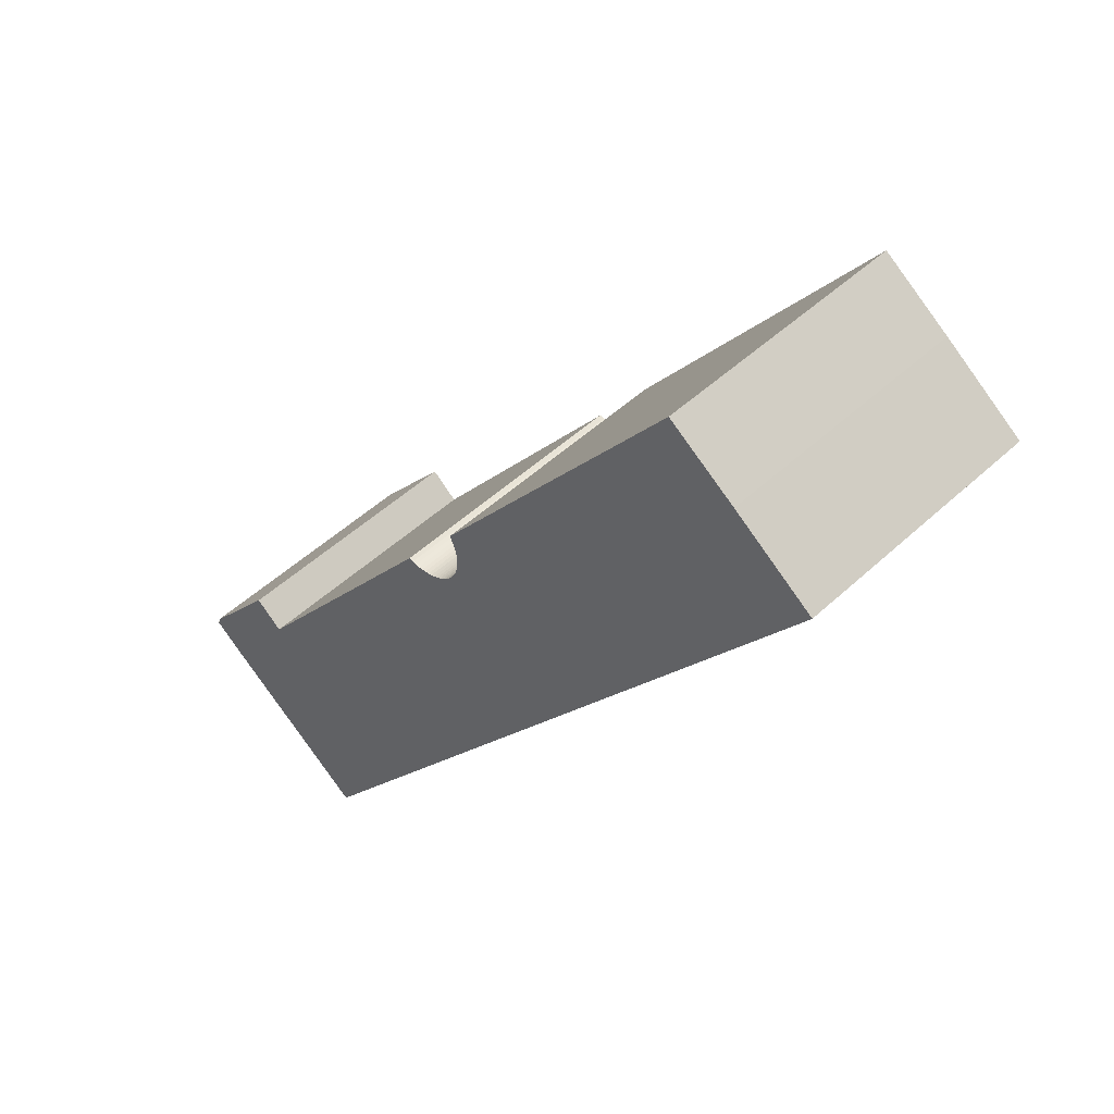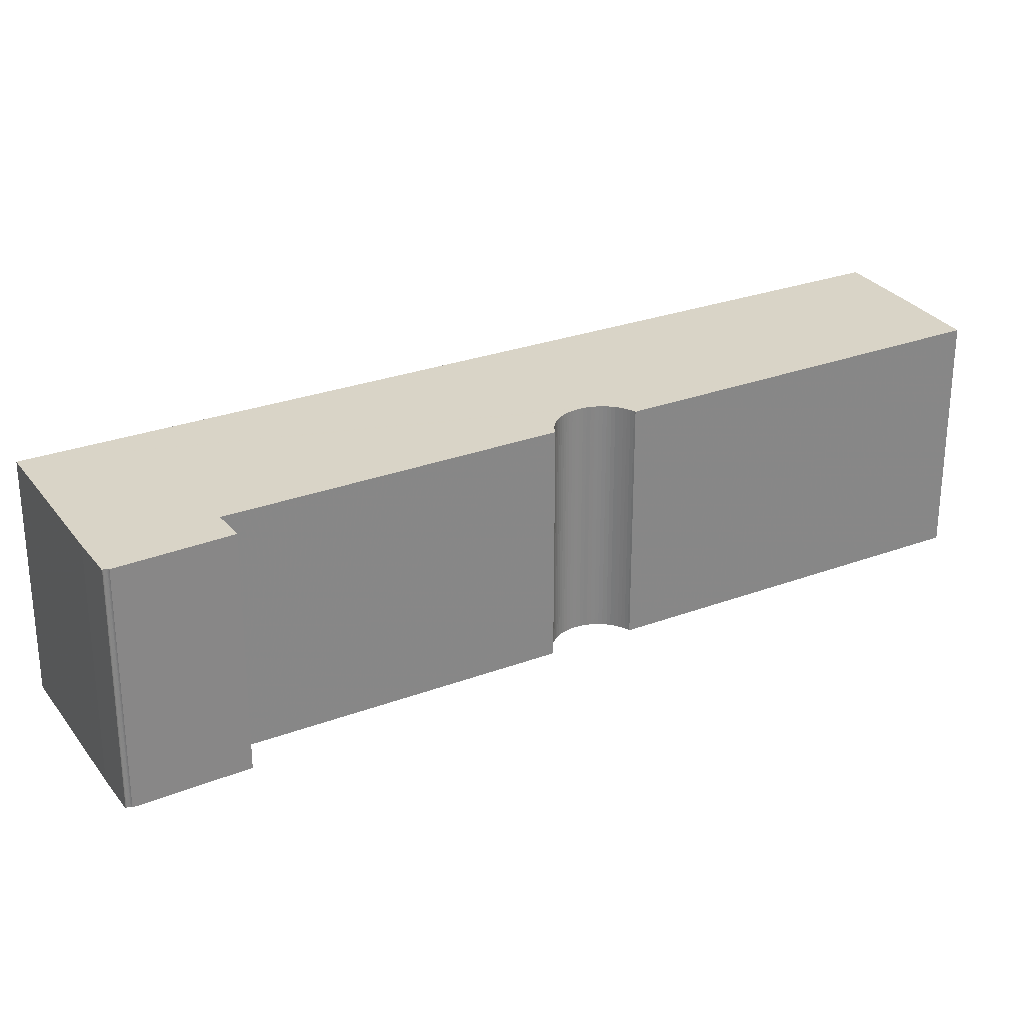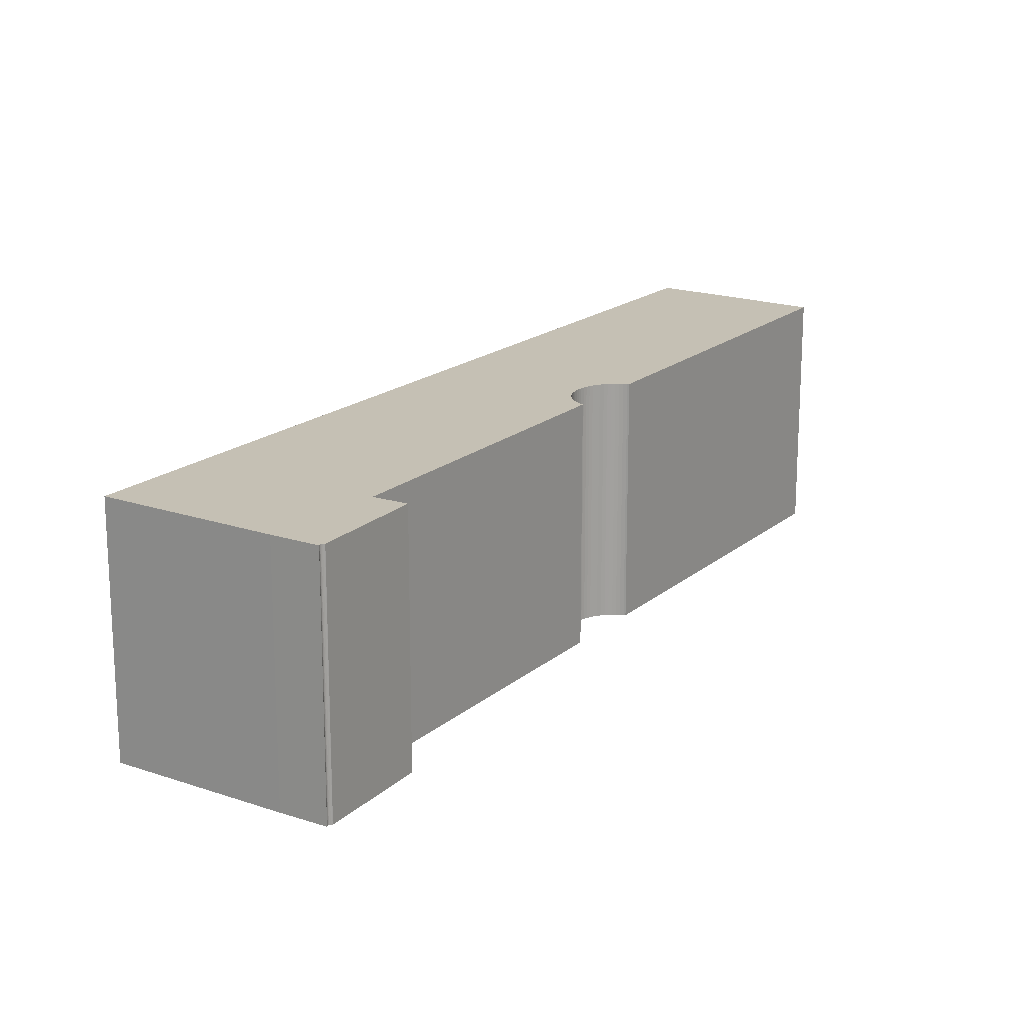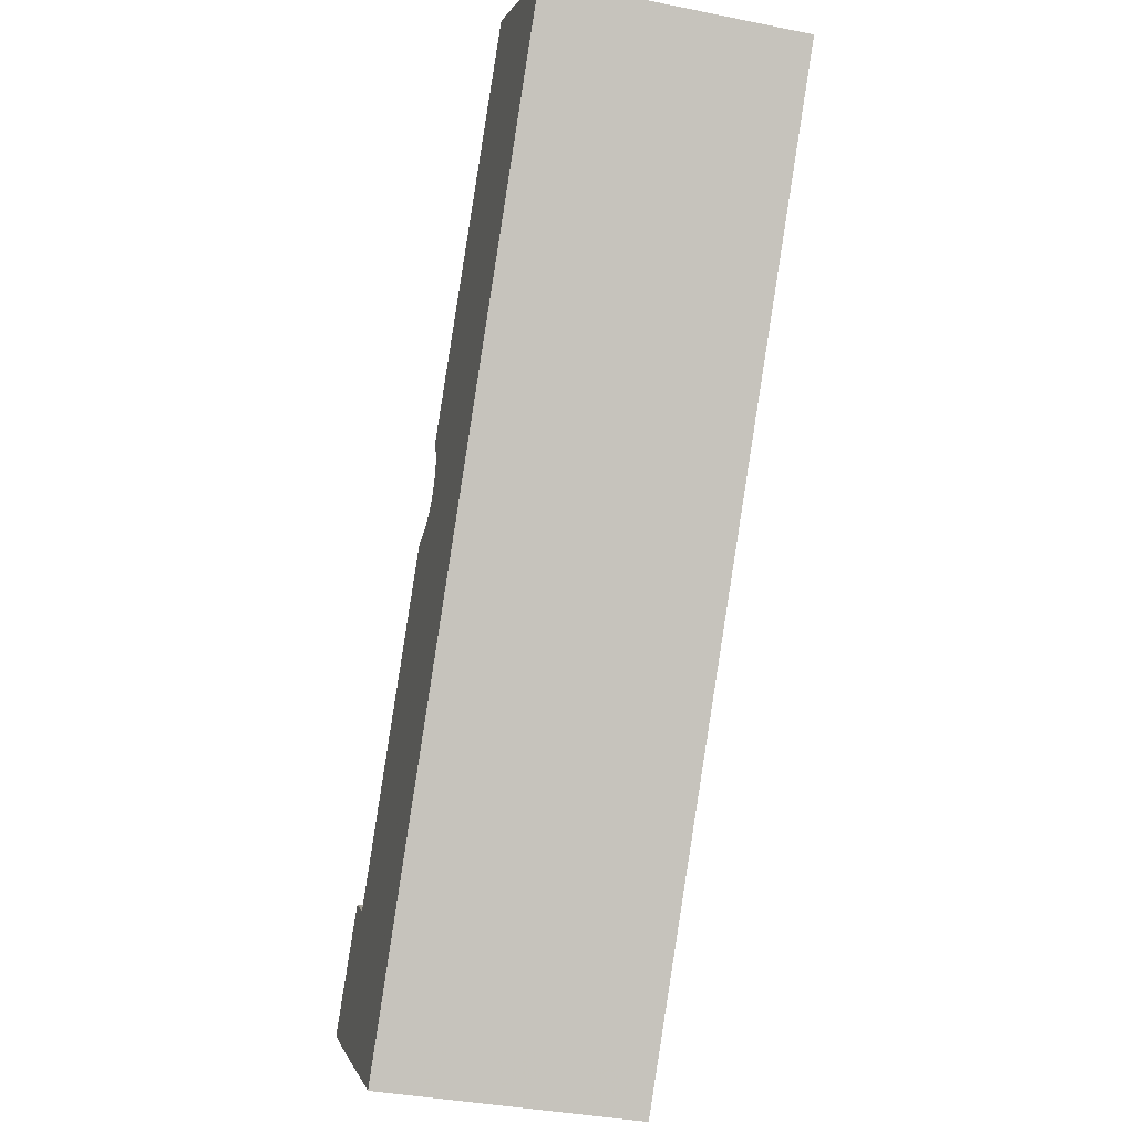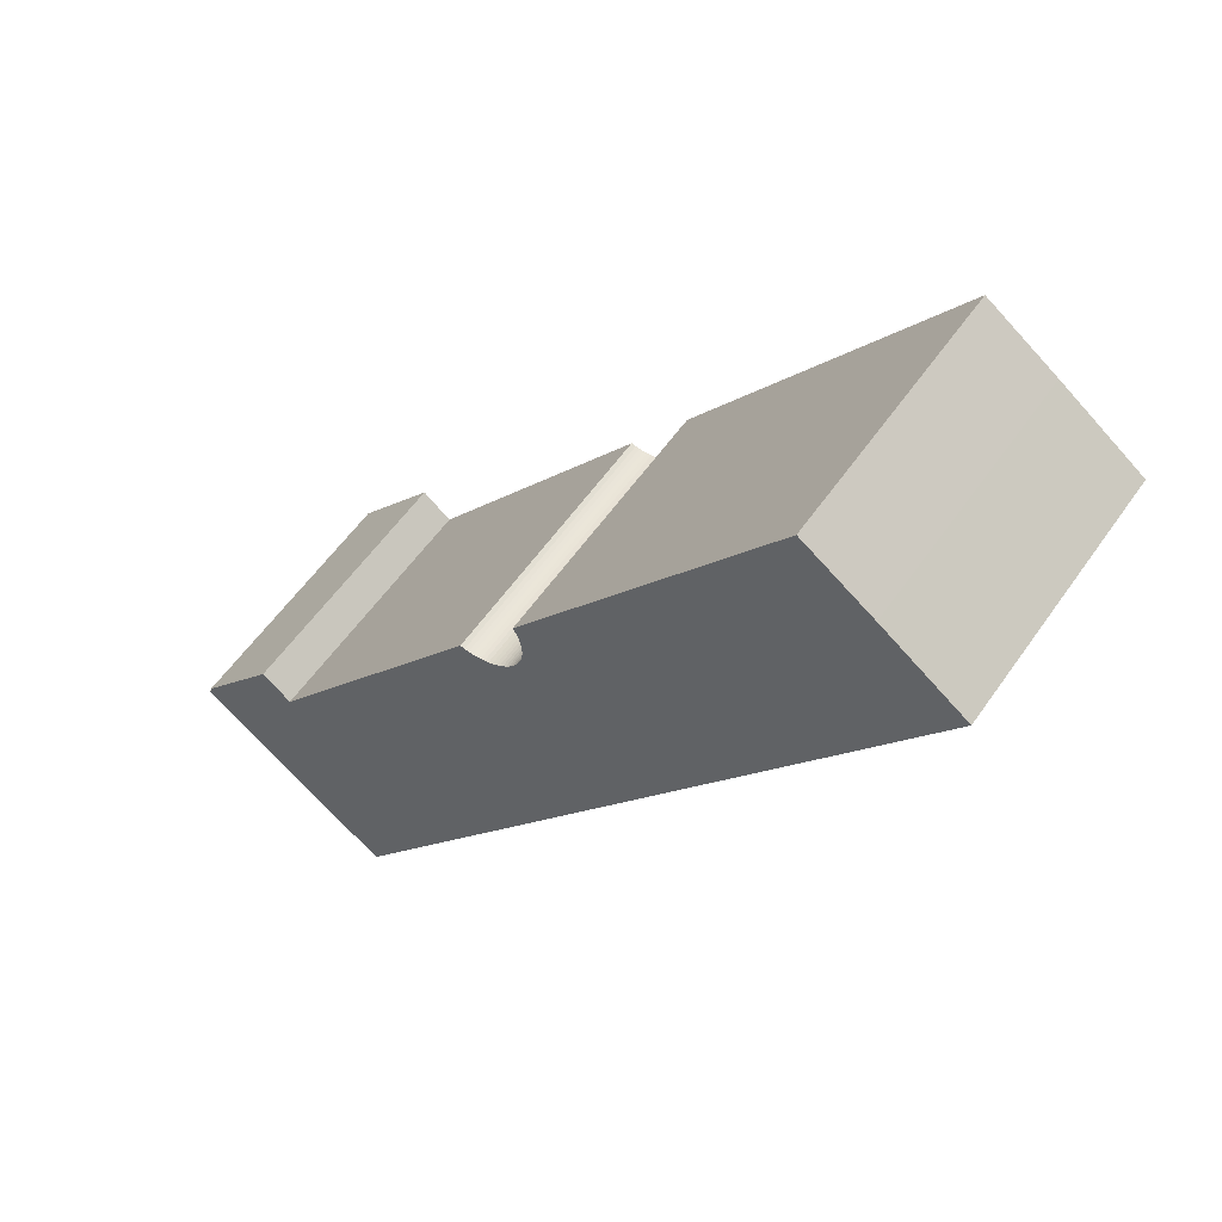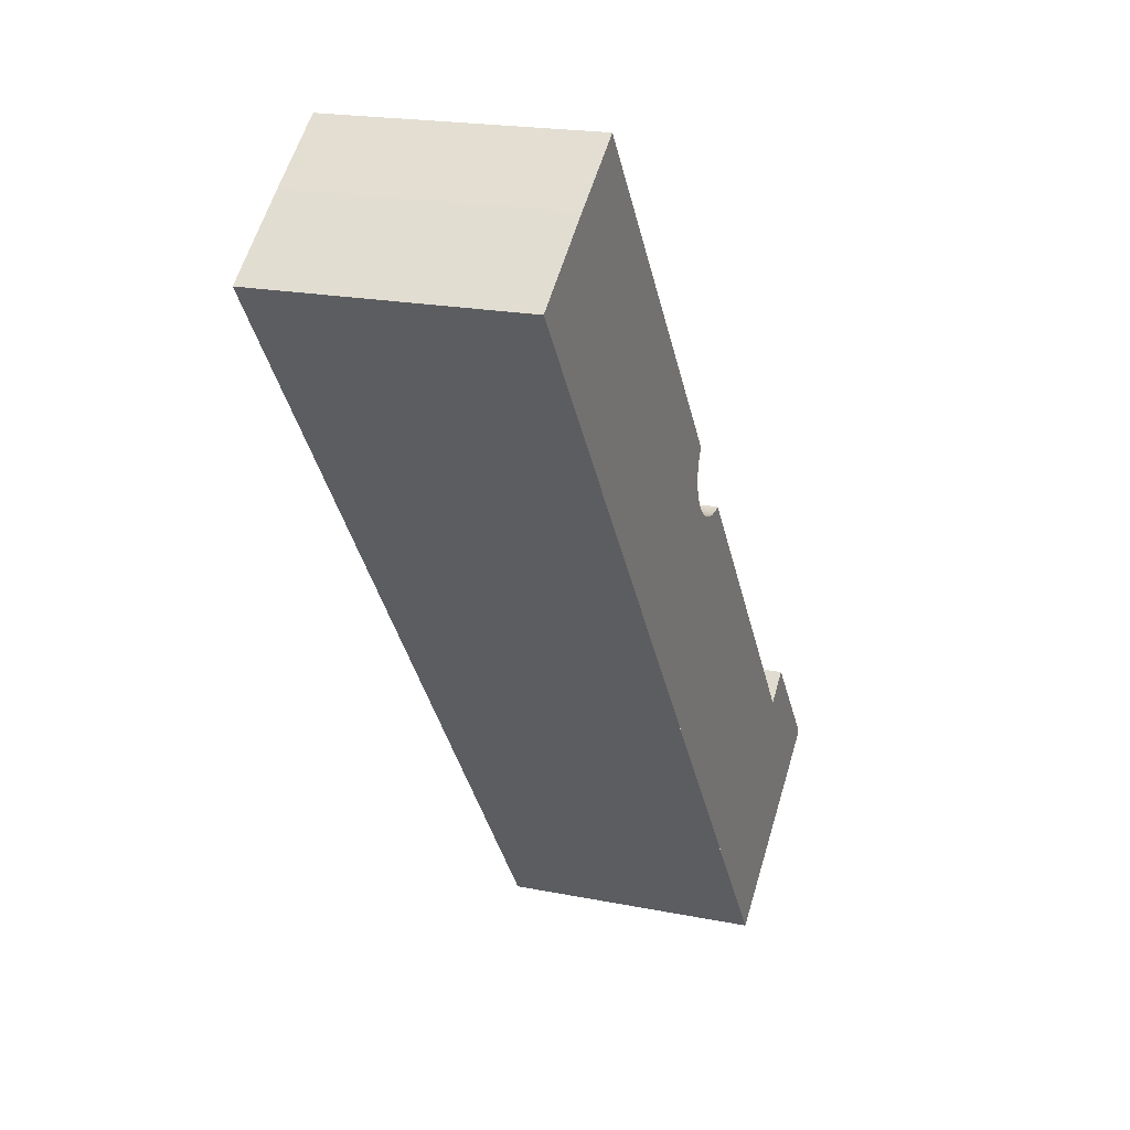
<metadata>
{"format":"obj","ext":"obj","renderer":"f3d","projection":"perspective","resolution":1024,"background":"white","views":[{"elev":48.8,"azim":44.0,"up":"+Z"},{"elev":28.4,"azim":-82.3,"up":"+Y"},{"elev":18.4,"azim":-110.0,"up":"+Y"},{"elev":-36.5,"azim":75.2,"up":"+Z"},{"elev":56.3,"azim":34.2,"up":"+Z"},{"elev":19.9,"azim":110.4,"up":"+Z"}]}
</metadata>
<code>
v -5.945 -0.04193 5.995
v -5.957 -0.04193 6.004
v -5.956 -0.04193 6.004
v -5.956 -0.04193 6.004
v -5.956 -0.04193 6.004
v -5.956 -0.04193 6.004
v -5.956 -0.04193 6.004
v -5.956 -0.04193 6.004
v -5.956 -0.04193 6.005
v -5.956 -0.04193 6.005
v -5.956 -0.04193 6.005
v -5.956 -0.04193 6.005
v -5.956 -0.04193 6.005
v -5.935 -0.04193 6.032
v -5.927 -0.04193 6.025
v -5.904 -0.04193 5.965
v -5.867 -0.04193 6.103
v -5.866 -0.04193 6.103
v -5.865 -0.04193 6.103
v -5.864 -0.04193 6.103
v -5.863 -0.04193 6.103
v -5.862 -0.04193 6.103
v -5.861 -0.04193 6.103
v -5.86 -0.04193 6.103
v -5.858 -0.04193 6.103
v -5.857 -0.04193 6.104
v -5.856 -0.04193 6.104
v -5.855 -0.04193 6.105
v -5.855 -0.04193 6.106
v -5.854 -0.04193 6.107
v -5.853 -0.04193 6.107
v -5.852 -0.04193 6.108
v -5.852 -0.04193 6.109
v -5.851 -0.04193 6.11
v -5.851 -0.04193 6.111
v -5.852 -0.04193 6.123
v -5.852 -0.04193 6.124
v -5.784 -0.04193 6.214
v -5.851 -0.04193 6.122
v -5.851 -0.04193 6.121
v -5.85 -0.04193 6.12
v -5.85 -0.04193 6.119
v -5.85 -0.04193 6.118
v -5.85 -0.04193 6.117
v -5.85 -0.04193 6.116
v -5.85 -0.04193 6.114
v -5.85 -0.04193 6.113
v -5.85 -0.04193 6.112
v -5.765 -0.04193 6.2
v -5.743 -0.04193 6.184
v -5.956 -0.1123 6.004
v -5.957 -0.1123 6.004
v -5.945 -0.1123 5.995
v -5.956 -0.1123 6.004
v -5.956 -0.1123 6.004
v -5.956 -0.1123 6.004
v -5.956 -0.1123 6.004
v -5.956 -0.1123 6.004
v -5.956 -0.1123 6.005
v -5.956 -0.1123 6.005
v -5.956 -0.1123 6.005
v -5.956 -0.1123 6.005
v -5.956 -0.1123 6.005
v -5.935 -0.1123 6.032
v -5.927 -0.1123 6.025
v -5.904 -0.1123 5.965
v -5.867 -0.1123 6.103
v -5.866 -0.1123 6.103
v -5.865 -0.1123 6.103
v -5.864 -0.1123 6.103
v -5.863 -0.1123 6.103
v -5.862 -0.1123 6.103
v -5.861 -0.1123 6.103
v -5.86 -0.1123 6.103
v -5.858 -0.1123 6.103
v -5.857 -0.1123 6.104
v -5.856 -0.1123 6.104
v -5.855 -0.1123 6.105
v -5.855 -0.1123 6.106
v -5.854 -0.1123 6.107
v -5.853 -0.1123 6.107
v -5.852 -0.1123 6.108
v -5.852 -0.1123 6.109
v -5.851 -0.1123 6.11
v -5.851 -0.1123 6.111
v -5.784 -0.1123 6.214
v -5.852 -0.1123 6.124
v -5.852 -0.1123 6.123
v -5.851 -0.1123 6.122
v -5.851 -0.1123 6.121
v -5.85 -0.1123 6.12
v -5.85 -0.1123 6.119
v -5.85 -0.1123 6.118
v -5.85 -0.1123 6.117
v -5.85 -0.1123 6.116
v -5.85 -0.1123 6.114
v -5.85 -0.1123 6.113
v -5.85 -0.1123 6.112
v -5.765 -0.1123 6.2
v -5.743 -0.1123 6.184
v -5.927 -0.1123 6.025
v -5.867 -0.1123 6.103
v -5.867 -0.04193 6.103
v -5.927 -0.04193 6.025
v -5.935 -0.1123 6.032
v -5.927 -0.1123 6.025
v -5.927 -0.04193 6.025
v -5.935 -0.04193 6.032
v -5.956 -0.1123 6.005
v -5.935 -0.1123 6.032
v -5.935 -0.04193 6.032
v -5.956 -0.04193 6.005
v -5.956 -0.1123 6.005
v -5.956 -0.04193 6.005
v -5.945 -0.1123 5.995
v -5.957 -0.1123 6.004
v -5.957 -0.04193 6.004
v -5.945 -0.04193 5.995
v -5.904 -0.1123 5.965
v -5.945 -0.1123 5.995
v -5.945 -0.04193 5.995
v -5.904 -0.04193 5.965
v -5.896 -0.1123 5.976
v -5.904 -0.1123 5.965
v -5.904 -0.04193 5.965
v -5.896 -0.04193 5.976
v -5.743 -0.1123 6.184
v -5.896 -0.1123 5.976
v -5.896 -0.04193 5.976
v -5.743 -0.04193 6.184
v -5.743 -0.1123 6.184
v -5.743 -0.1123 6.184
v -5.743 -0.04193 6.184
v -5.743 -0.04193 6.184
v -5.765 -0.1123 6.2
v -5.743 -0.1123 6.184
v -5.743 -0.04193 6.184
v -5.765 -0.04193 6.2
v -5.784 -0.1123 6.214
v -5.765 -0.1123 6.2
v -5.765 -0.04193 6.2
v -5.784 -0.04193 6.214
v -5.852 -0.1123 6.124
v -5.784 -0.1123 6.214
v -5.784 -0.04193 6.214
v -5.852 -0.04193 6.124
v -5.85 -0.1123 6.116
v -5.85 -0.04193 6.116
f 1 2 3
f 1 3 4
f 1 4 5
f 1 5 6
f 1 6 7
f 1 7 8
f 1 8 9
f 1 9 10
f 1 10 11
f 1 11 12
f 1 12 13
f 1 13 14
f 1 14 15
f 16 1 15
f 16 15 17
f 16 17 18
f 16 18 19
f 16 19 20
f 16 20 21
f 16 21 22
f 16 22 23
f 16 23 24
f 16 24 25
f 16 25 26
f 16 26 27
f 16 27 28
f 16 28 29
f 16 29 30
f 16 30 31
f 16 31 32
f 16 32 33
f 16 33 34
f 16 34 35
f 36 37 38
f 39 36 38
f 40 39 38
f 41 40 38
f 42 41 38
f 43 42 38
f 44 43 38
f 45 44 38
f 46 45 38
f 47 46 38
f 48 47 38
f 35 48 38
f 16 35 38
f 16 38 49
f 50 16 49
f 51 52 53
f 54 51 53
f 55 54 53
f 56 55 53
f 57 56 53
f 58 57 53
f 59 58 53
f 60 59 53
f 61 60 53
f 62 61 53
f 63 62 53
f 64 63 53
f 65 64 53
f 65 53 66
f 67 65 66
f 68 67 66
f 69 68 66
f 70 69 66
f 71 70 66
f 72 71 66
f 73 72 66
f 74 73 66
f 75 74 66
f 76 75 66
f 77 76 66
f 78 77 66
f 79 78 66
f 80 79 66
f 81 80 66
f 82 81 66
f 83 82 66
f 84 83 66
f 85 84 66
f 86 87 88
f 86 88 89
f 86 89 90
f 86 90 91
f 86 91 92
f 86 92 93
f 86 93 94
f 86 94 95
f 86 95 96
f 86 96 97
f 86 97 98
f 86 98 85
f 86 85 66
f 99 86 66
f 100 99 66
f 101 102 103
f 101 103 104
f 105 106 107
f 105 107 108
f 109 110 111
f 109 111 112
f 62 63 13
f 62 13 12
f 61 62 12
f 61 12 11
f 60 61 11
f 60 11 10
f 113 60 10
f 113 10 114
f 59 113 114
f 59 114 9
f 58 59 9
f 58 9 8
f 57 58 8
f 57 8 7
f 56 57 7
f 56 7 6
f 55 56 6
f 55 6 5
f 54 55 5
f 54 5 4
f 51 54 4
f 51 4 3
f 52 51 3
f 52 3 2
f 115 116 117
f 115 117 118
f 119 120 121
f 119 121 122
f 123 124 125
f 123 125 126
f 127 128 129
f 127 129 130
f 131 132 133
f 131 133 134
f 135 136 137
f 135 137 138
f 139 140 141
f 139 141 142
f 143 144 145
f 143 145 146
f 88 87 37
f 88 37 36
f 89 88 36
f 89 36 39
f 90 89 39
f 90 39 40
f 91 90 40
f 91 40 41
f 92 91 41
f 92 41 42
f 93 92 42
f 93 42 43
f 94 93 43
f 94 43 44
f 147 94 44
f 147 44 148
f 95 147 148
f 95 148 45
f 96 95 45
f 96 45 46
f 97 96 46
f 97 46 47
f 98 97 47
f 98 47 48
f 85 98 48
f 85 48 35
f 84 85 35
f 84 35 34
f 83 84 34
f 83 34 33
f 82 83 33
f 82 33 32
f 81 82 32
f 81 32 31
f 80 81 31
f 80 31 30
f 79 80 30
f 79 30 29
f 78 79 29
f 78 29 28
f 77 78 28
f 77 28 27
f 76 77 27
f 76 27 26
f 75 76 26
f 75 26 25
f 74 75 25
f 74 25 24
f 73 74 24
f 73 24 23
f 72 73 23
f 72 23 22
f 71 72 22
f 71 22 21
f 70 71 21
f 70 21 20
f 69 70 20
f 69 20 19
f 68 69 19
f 68 19 18
f 67 68 18
f 67 18 17

</code>
